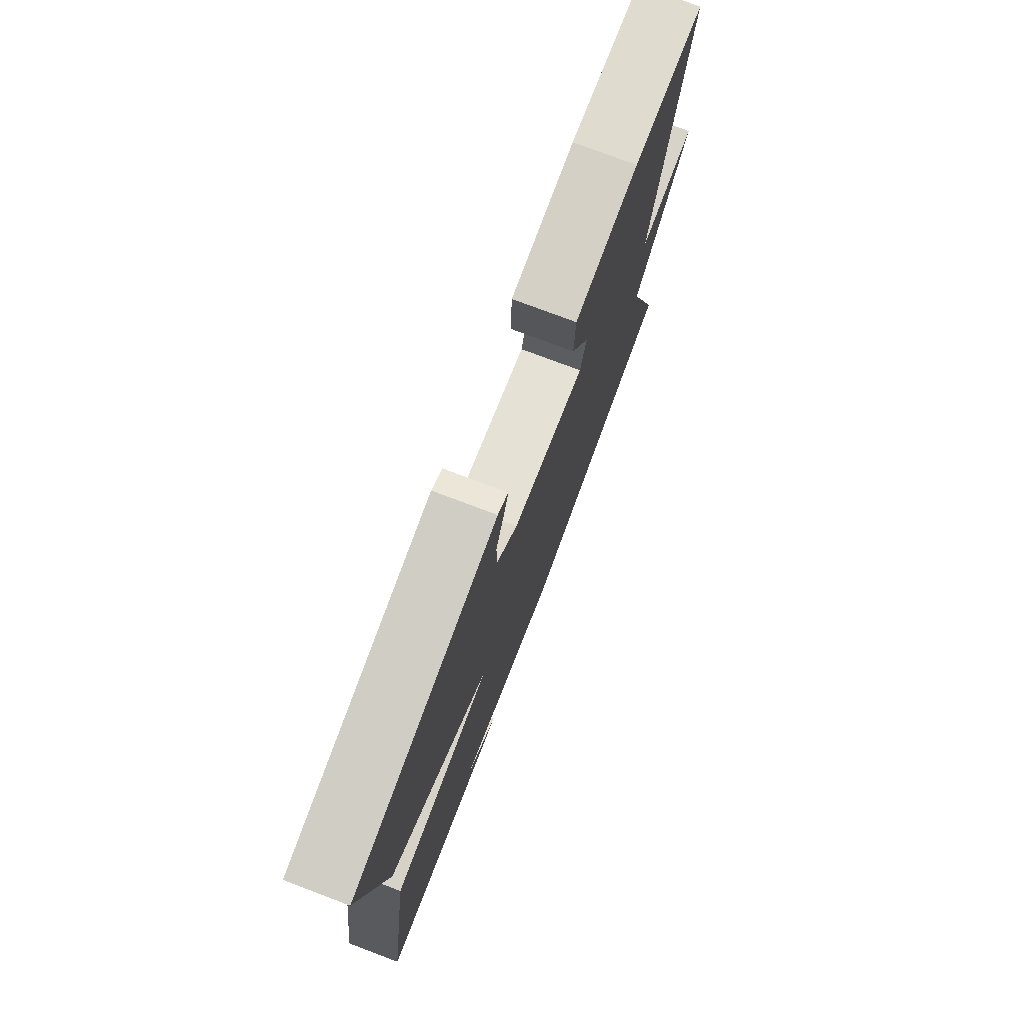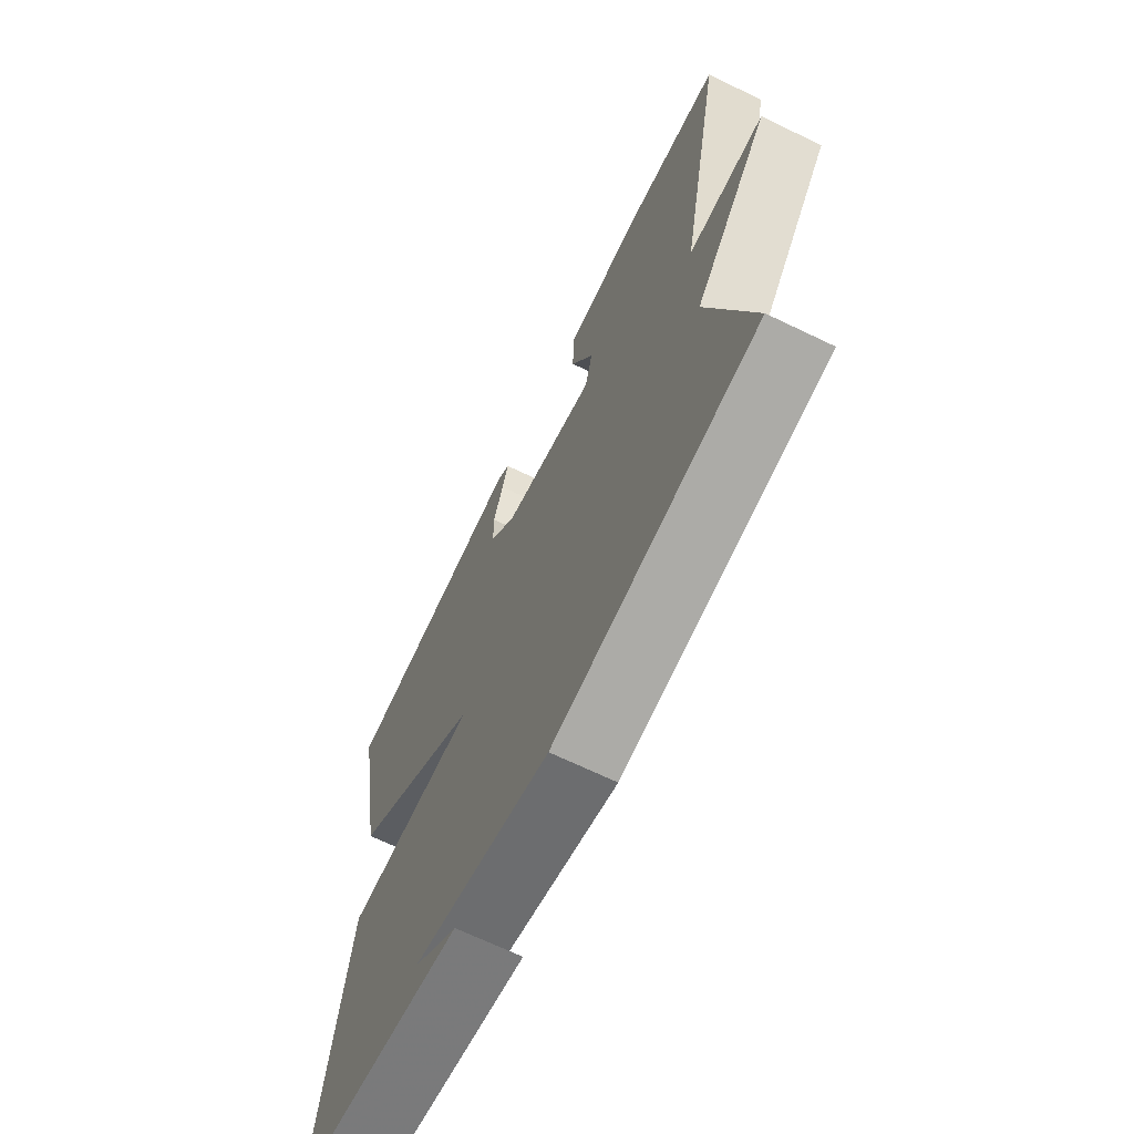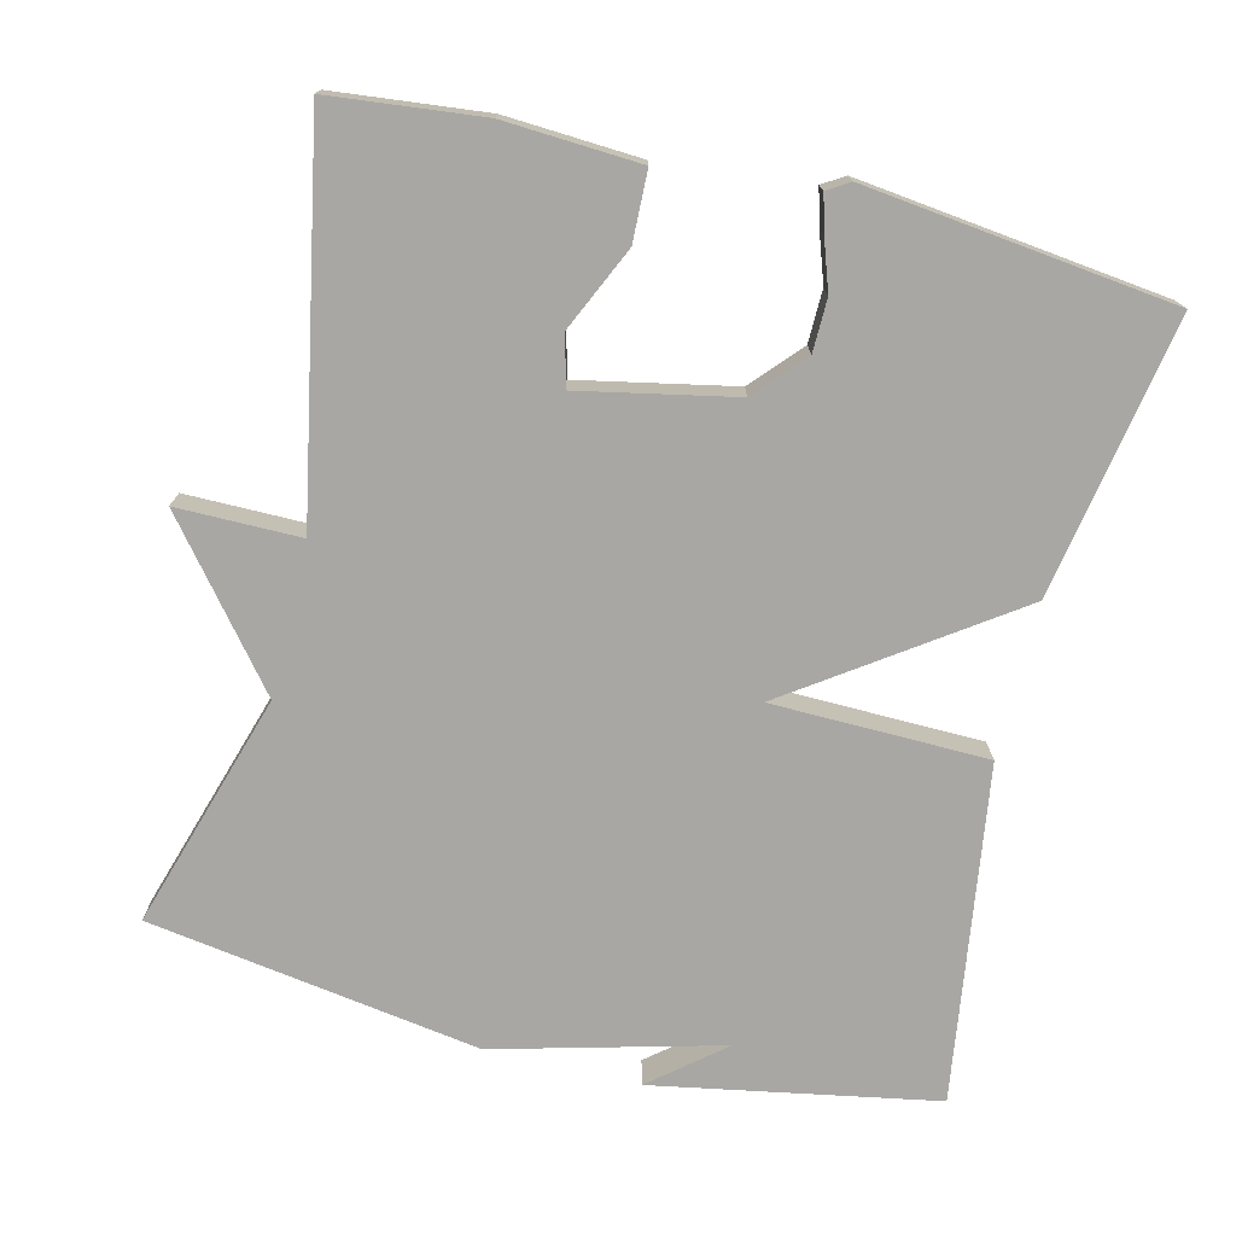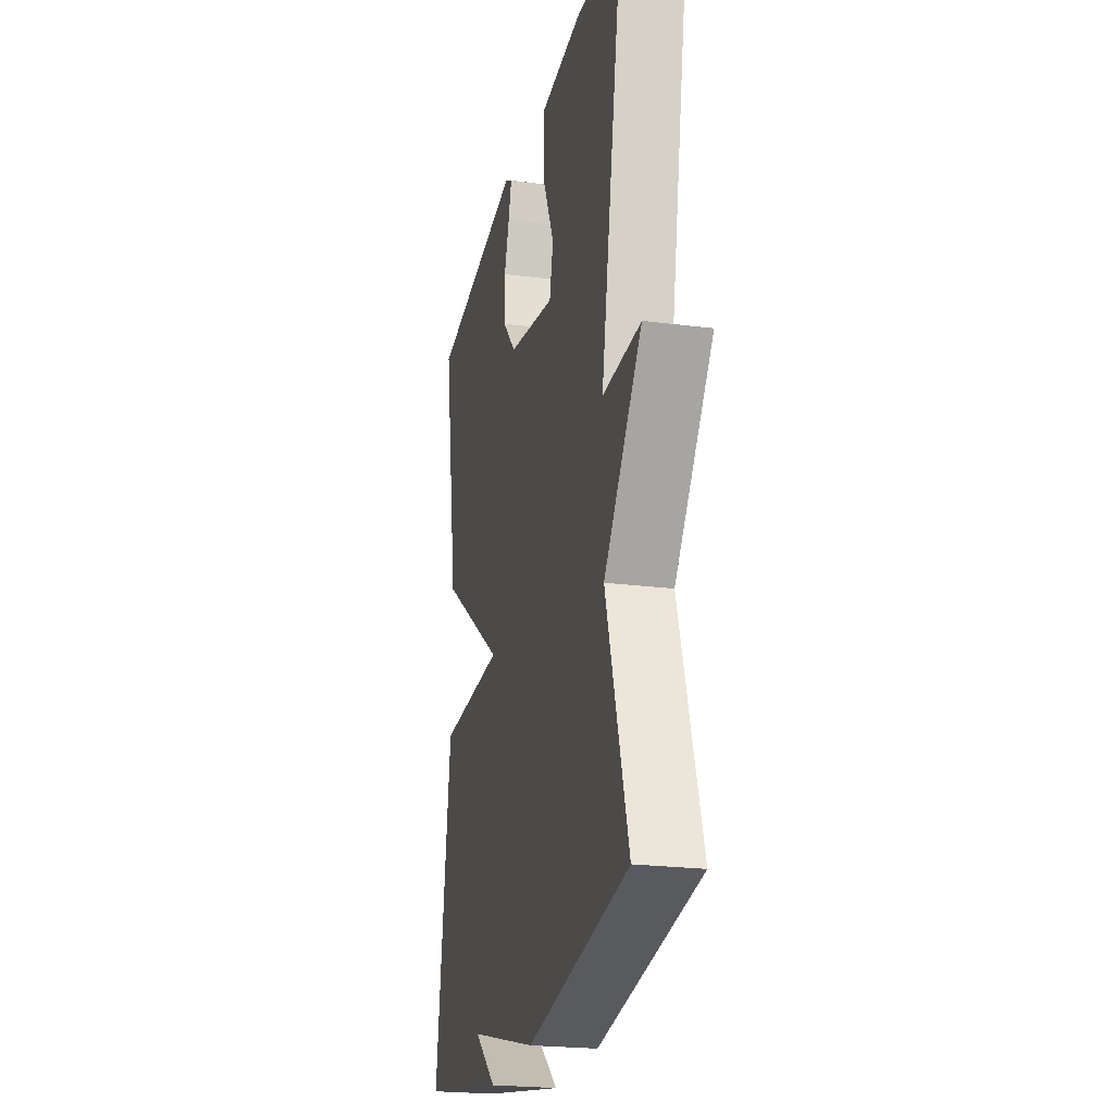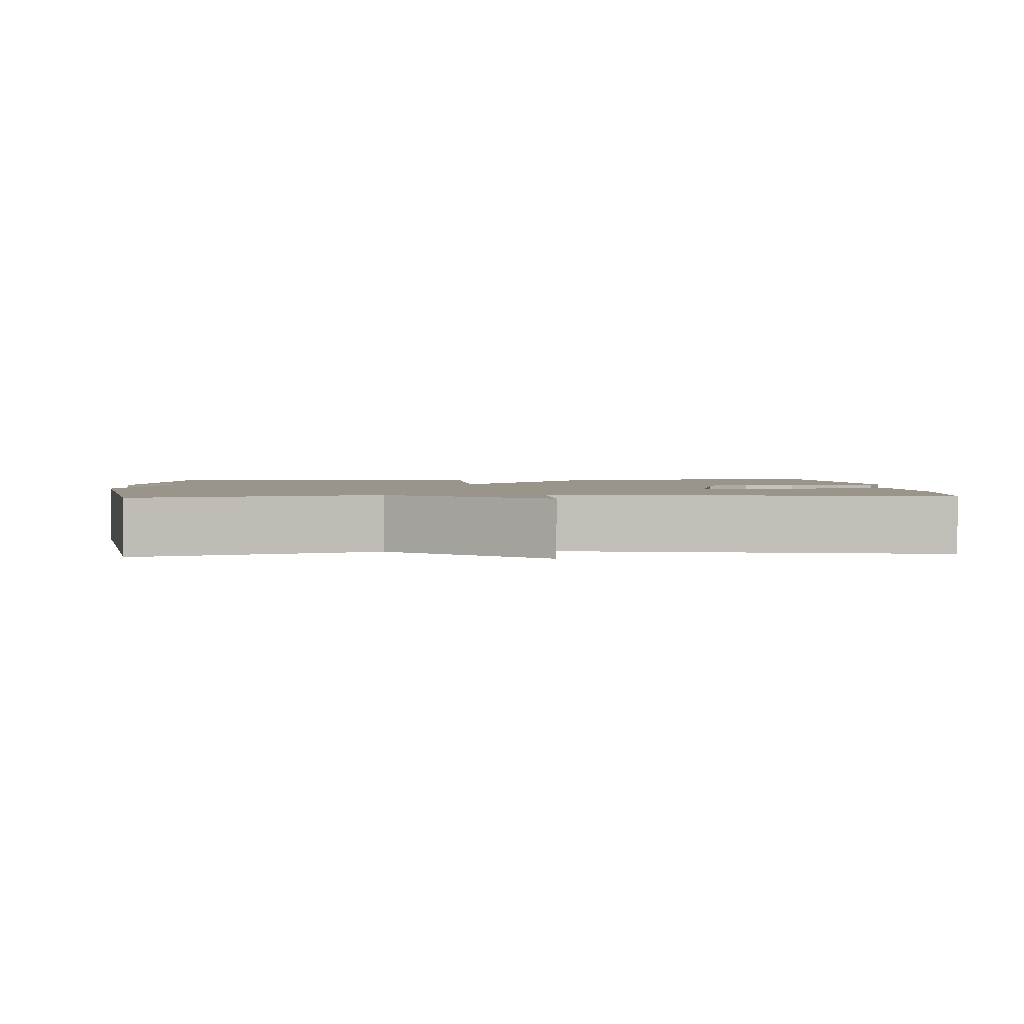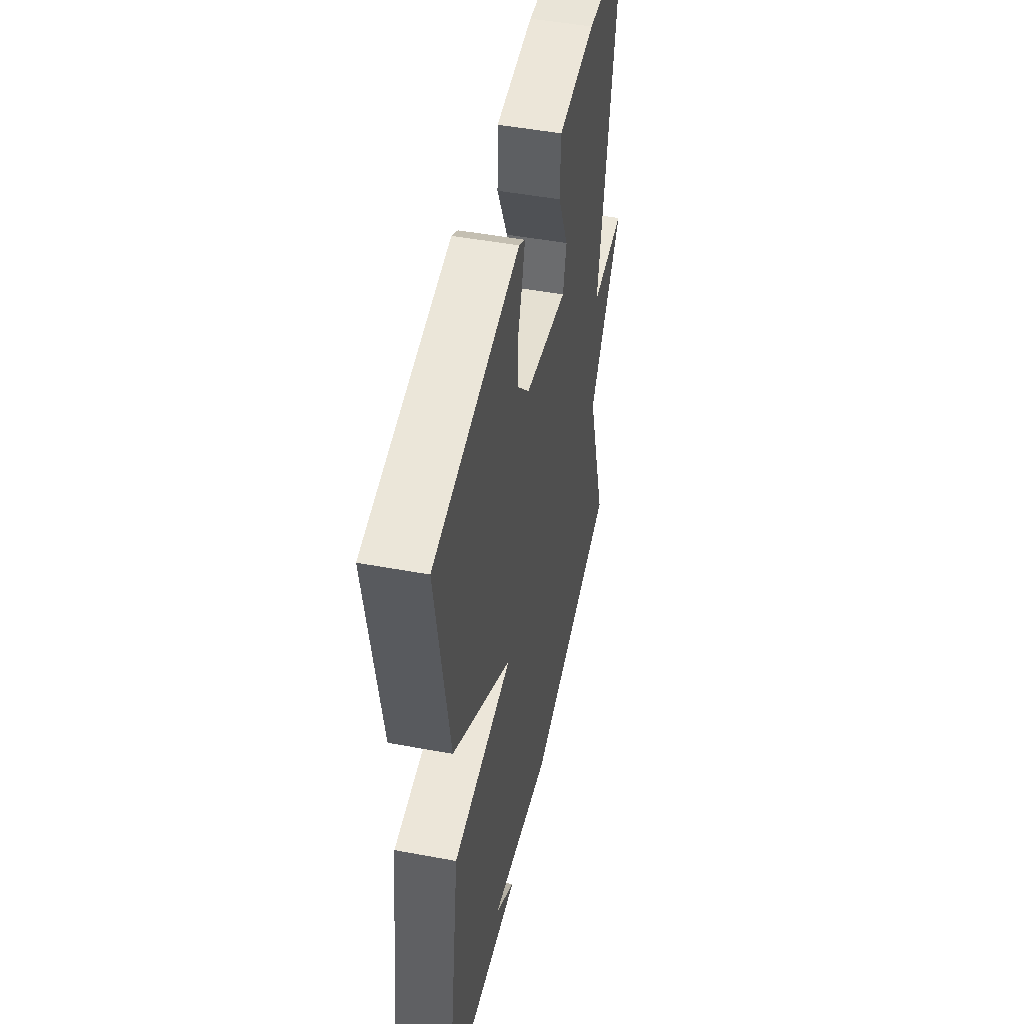
<metadata>
{"format":"obj","ext":"obj","renderer":"f3d","projection":"perspective","resolution":1024,"background":"white","views":[{"elev":76.6,"azim":110.7,"up":"+Z"},{"elev":-68.0,"azim":-115.8,"up":"+Z"},{"elev":-74.7,"azim":-13.7,"up":"+Y"},{"elev":-22.9,"azim":-102.3,"up":"+Z"},{"elev":2.1,"azim":-93.8,"up":"+Y"},{"elev":48.4,"azim":101.8,"up":"+Z"}]}
</metadata>
<code>
v -0.5 0.07 -0.5
v -0.405 0.07 -0.193
v -0.566 0.07 0.007
v -0.405 0.07 0.007
v -0.5 0.07 0.5
v -0.302 0.07 0.521
v -0.125 0.07 0.511
v -0.122 0.07 0.42
v -0.172 0.07 0.311
v -0.156 0.07 0.245
v 0.046 0.07 0.286
v 0.104 0.07 0.35
v 0.105 0.07 0.419
v 0.083 0.07 0.483
v 0.07 0.07 0.53
v 0.099 0.07 0.548
v 0.5 0.07 0.5
v 0.436 0.07 0.136
v 0.155 0.07 -0.059
v 0.436 0.07 -0.064
v 0.5 0.07 -0.5
v 0.133 0.07 -0.567
v 0.227 0.07 -0.49
v -0.067 0.07 -0.567
v -0.5 0 -0.5
v -0.405 0 -0.193
v -0.566 0 0.007
v -0.405 0 0.007
v -0.5 0 0.5
v -0.302 0 0.521
v -0.125 0 0.511
v -0.122 0 0.42
v -0.172 0 0.311
v -0.156 0 0.245
v 0.046 0 0.286
v 0.104 0 0.35
v 0.105 0 0.419
v 0.083 0 0.483
v 0.07 0 0.53
v 0.099 0 0.548
v 0.5 0 0.5
v 0.436 0 0.136
v 0.155 0 -0.059
v 0.436 0 -0.064
v 0.5 0 -0.5
v 0.133 0 -0.567
v 0.227 0 -0.49
v -0.067 0 -0.567
f 23 24 1 2
f 21 22 23
f 21 23 2
f 20 21 2
f 19 20 2
f 16 17 18
f 15 16 18
f 14 15 18
f 13 14 18
f 12 13 18 19
f 11 12 19
f 10 11 19 2
f 7 8 9
f 6 7 9
f 5 6 9
f 4 5 9
f 4 9 10 2
f 2 3 4
f 26 25 48 47
f 47 46 45
f 26 47 45
f 26 45 44
f 26 44 43
f 42 41 40
f 42 40 39
f 42 39 38
f 42 38 37
f 43 42 37 36
f 43 36 35
f 26 43 35 34
f 33 32 31
f 33 31 30
f 33 30 29
f 33 29 28
f 26 34 33 28
f 28 27 26
f 1 25 26 2
f 2 26 27 3
f 3 27 28 4
f 4 28 29 5
f 5 29 30 6
f 6 30 31 7
f 7 31 32 8
f 8 32 33 9
f 9 33 34 10
f 10 34 35 11
f 11 35 36 12
f 12 36 37 13
f 13 37 38 14
f 14 38 39 15
f 15 39 40 16
f 16 40 41 17
f 17 41 42 18
f 18 42 43 19
f 19 43 44 20
f 20 44 45 21
f 21 45 46 22
f 22 46 47 23
f 23 47 48 24
f 24 48 25 1

</code>
